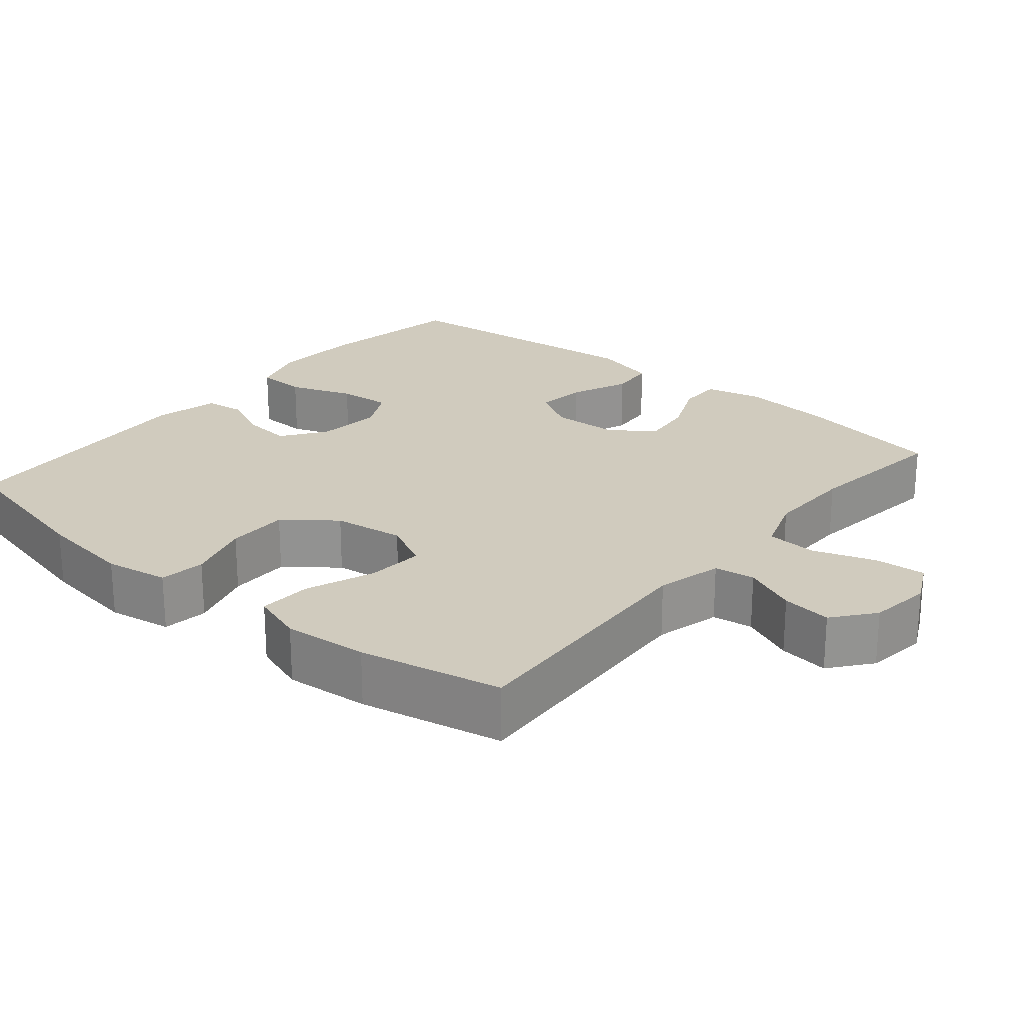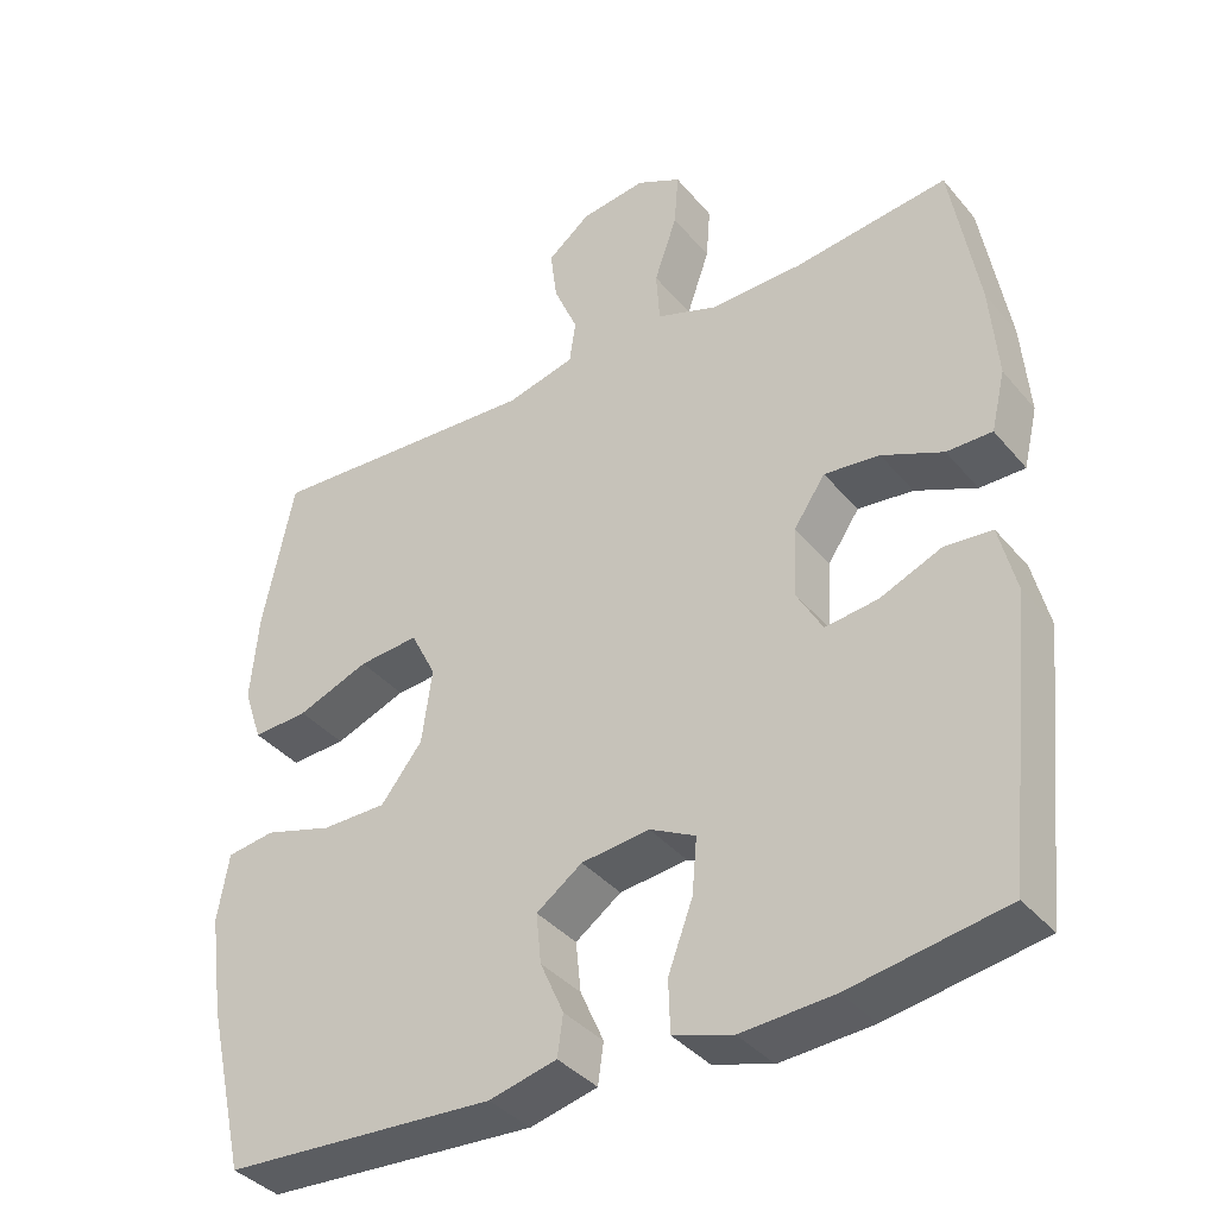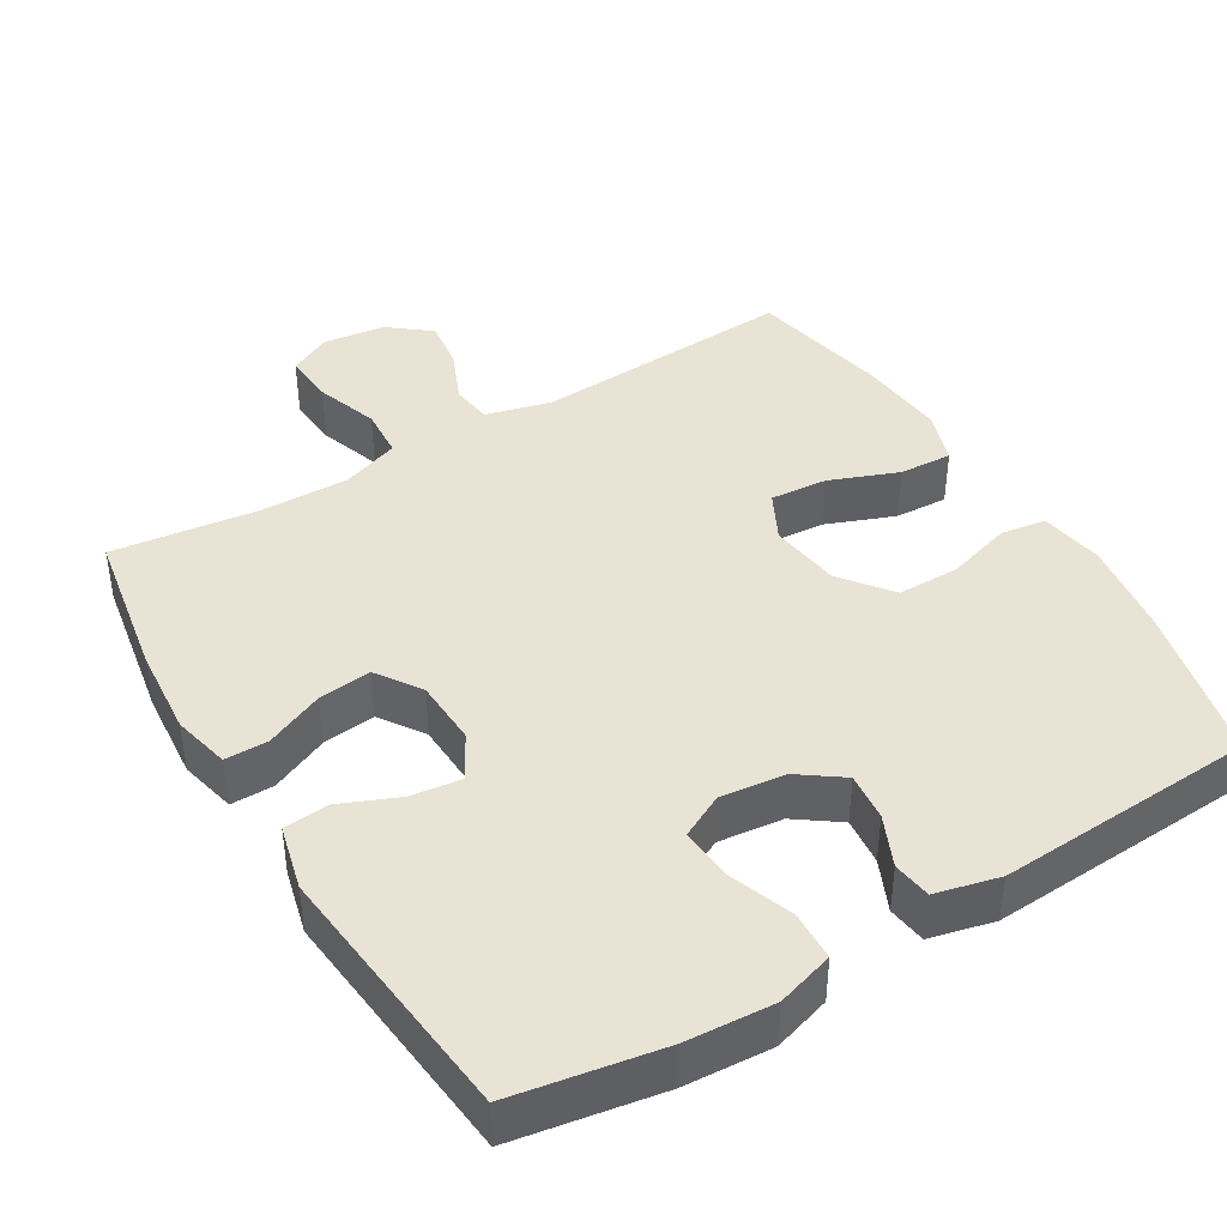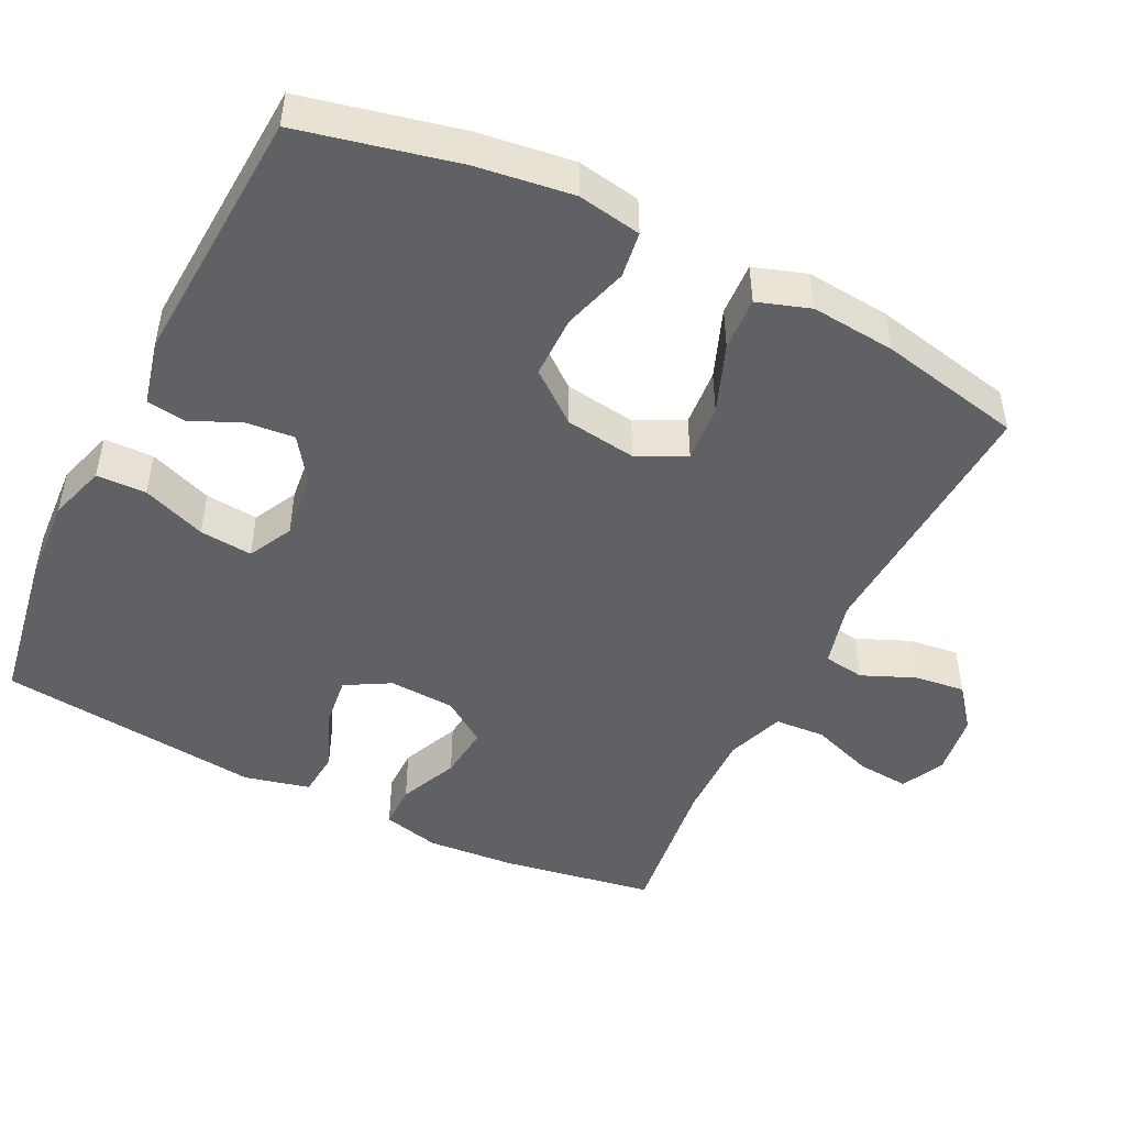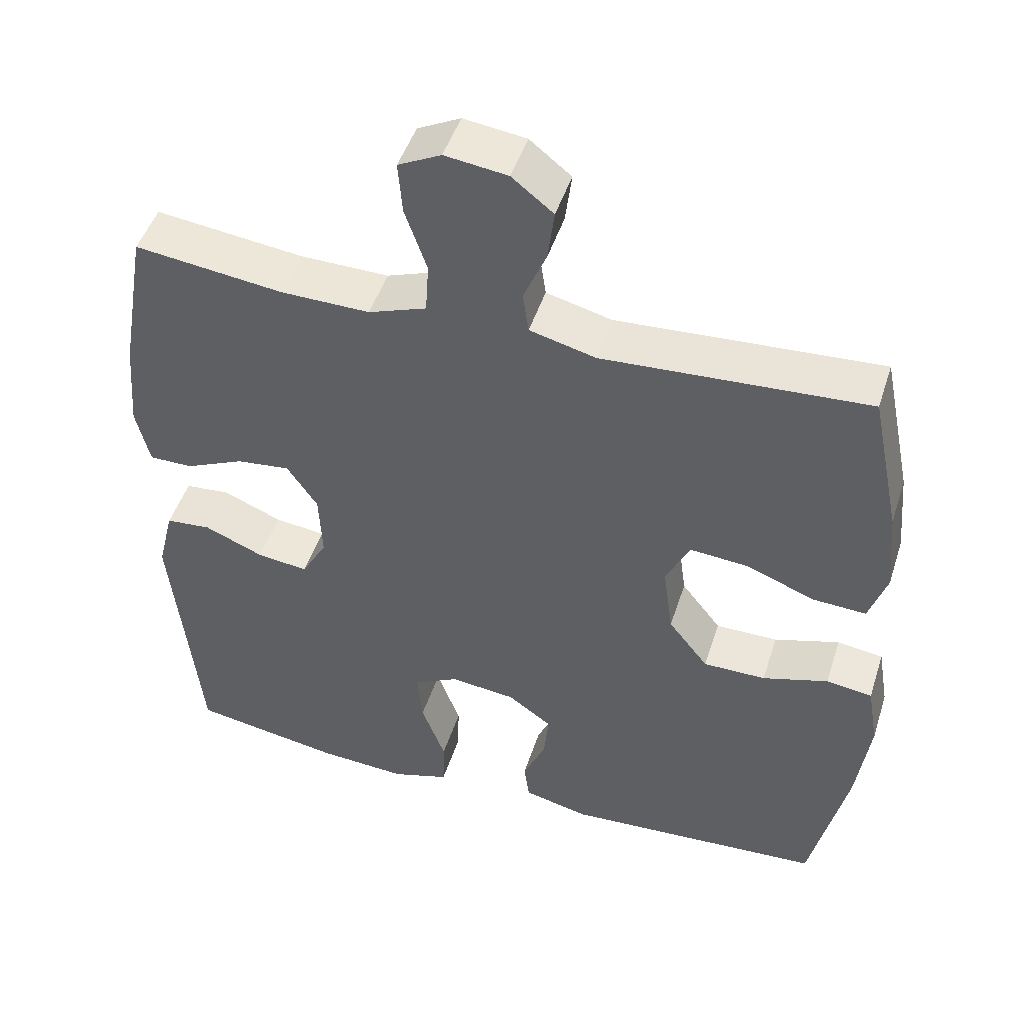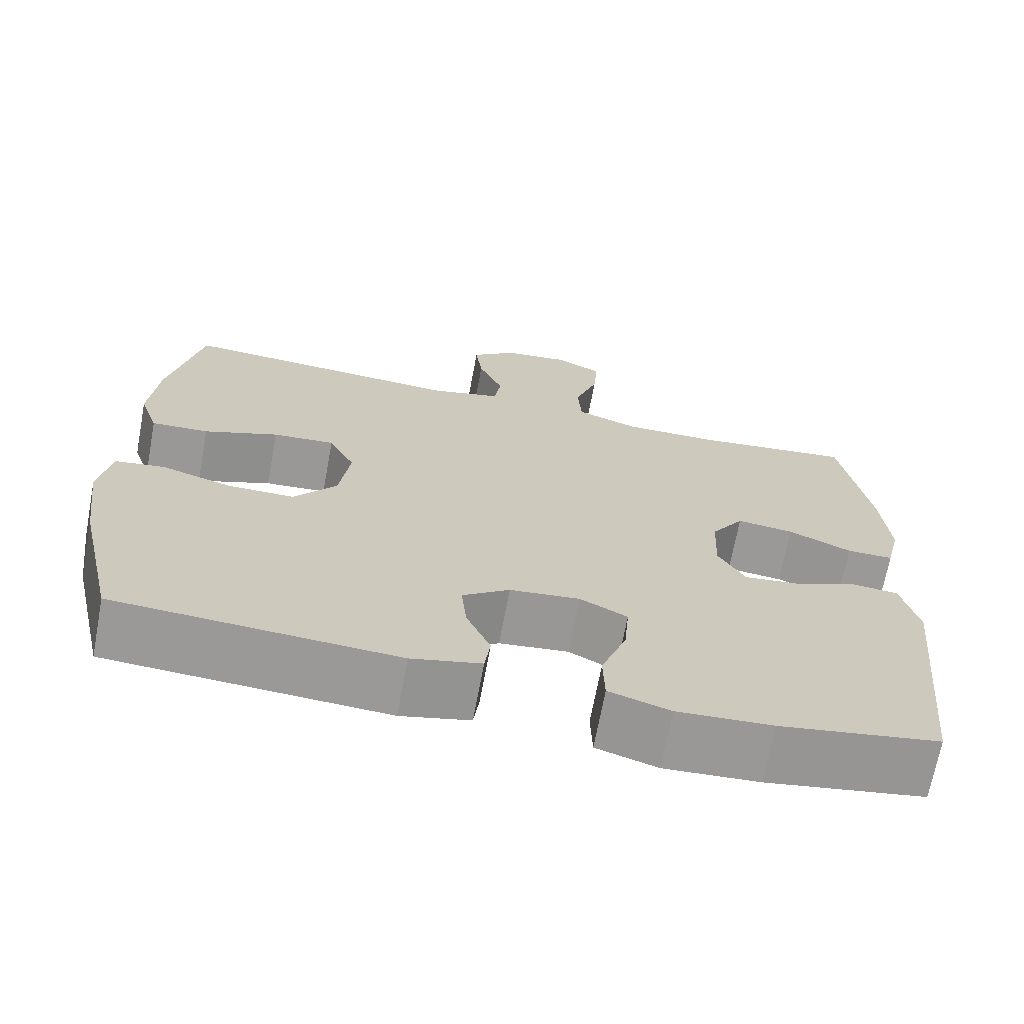
<metadata>
{"format":"obj","ext":"obj","renderer":"f3d","projection":"perspective","resolution":1024,"background":"white","views":[{"elev":23.6,"azim":-50.1,"up":"+Y"},{"elev":-37.9,"azim":35.0,"up":"+Z"},{"elev":42.2,"azim":149.1,"up":"+Y"},{"elev":-48.4,"azim":-116.4,"up":"+Y"},{"elev":47.4,"azim":-162.5,"up":"+Z"},{"elev":-69.0,"azim":-10.6,"up":"+Z"}]}
</metadata>
<code>
o path4838
v -0.5414 0.0375 0.2754
v -0.5521 0.0375 0.158
v -0.5275 0.0375 0.08504
v -0.454 0.0375 0.08894
v -0.3587 0.0375 0.1257
v -0.2791 0.0375 0.132
v -0.2455 0.0375 0.06537
v -0.2592 0.0375 -0.03355
v -0.3142 0.0375 -0.1034
v -0.4002 0.0375 -0.1036
v -0.4906 0.0375 -0.07652
v -0.5542 0.0375 -0.08551
v -0.5692 0.0375 -0.1741
v -0.5509 0.0375 -0.3069
v -0.5004 0.0375 -0.5276
v -0.1401 0.0375 -0.5492
v -0.05061 0.0375 -0.5277
v -0.04312 0.0375 -0.474
v -0.07436 0.0375 -0.4033
v -0.08108 0.0375 -0.3367
v -0.0203 0.0375 -0.2934
v 0.06983 0.0375 -0.2833
v 0.1309 0.0375 -0.3146
v 0.1244 0.0375 -0.3881
v 0.09164 0.0375 -0.4765
v 0.09372 0.0375 -0.5455
v 0.1729 0.0375 -0.57
v 0.2957 0.0375 -0.5623
v 0.5016 0.0375 -0.5276
v 0.5398 0.0375 -0.1612
v 0.5176 0.0375 -0.07121
v 0.455 0.0375 -0.06568
v 0.3736 0.0375 -0.09986
v 0.3032 0.0375 -0.1085
v 0.2684 0.0375 -0.04714
v 0.2727 0.0375 0.04458
v 0.3147 0.0375 0.1063
v 0.3882 0.0375 0.09803
v 0.4692 0.0375 0.06234
v 0.5294 0.0375 0.06223
v 0.5482 0.0375 0.1413
v 0.5379 0.0375 0.2653
v 0.5016 0.0375 0.4741
v 0.2968 0.0375 0.4487
v 0.1743 0.0375 0.4468
v 0.09417 0.0375 0.4755
v 0.08964 0.0375 0.5453
v 0.1199 0.0375 0.6324
v 0.1255 0.0375 0.7038
v 0.0665 0.0375 0.7336
v -0.01985 0.0375 0.7222
v -0.07697 0.0375 0.6768
v -0.06821 0.0375 0.6071
v -0.0365 0.0375 0.5328
v -0.0447 0.0375 0.4761
v -0.1357 0.0375 0.453
v -0.5004 0.0375 0.4741
v -0.5414 -0.0375 0.2754
v -0.5521 -0.0375 0.158
v -0.5275 -0.0375 0.08504
v -0.454 -0.0375 0.08894
v -0.3587 -0.0375 0.1257
v -0.2791 -0.0375 0.132
v -0.2455 -0.0375 0.06537
v -0.2592 -0.0375 -0.03355
v -0.3142 -0.0375 -0.1034
v -0.4002 -0.0375 -0.1036
v -0.4906 -0.0375 -0.07652
v -0.5542 -0.0375 -0.08551
v -0.5692 -0.0375 -0.1741
v -0.5509 -0.0375 -0.3069
v -0.5004 -0.0375 -0.5276
v -0.1401 -0.0375 -0.5492
v -0.05061 -0.0375 -0.5277
v -0.04312 -0.0375 -0.474
v -0.07436 -0.0375 -0.4033
v -0.08108 -0.0375 -0.3367
v -0.0203 -0.0375 -0.2934
v 0.06983 -0.0375 -0.2833
v 0.1309 -0.0375 -0.3146
v 0.1244 -0.0375 -0.3881
v 0.09164 -0.0375 -0.4765
v 0.09372 -0.0375 -0.5455
v 0.1729 -0.0375 -0.57
v 0.2957 -0.0375 -0.5623
v 0.5016 -0.0375 -0.5276
v 0.5398 -0.0375 -0.1612
v 0.5176 -0.0375 -0.07121
v 0.455 -0.0375 -0.06568
v 0.3736 -0.0375 -0.09986
v 0.3032 -0.0375 -0.1085
v 0.2684 -0.0375 -0.04714
v 0.2727 -0.0375 0.04458
v 0.3147 -0.0375 0.1063
v 0.3882 -0.0375 0.09803
v 0.4692 -0.0375 0.06234
v 0.5294 -0.0375 0.06223
v 0.5482 -0.0375 0.1413
v 0.5379 -0.0375 0.2653
v 0.5016 -0.0375 0.4741
v 0.2968 -0.0375 0.4487
v 0.1743 -0.0375 0.4468
v 0.09417 -0.0375 0.4755
v 0.08964 -0.0375 0.5453
v 0.1199 -0.0375 0.6324
v 0.1255 -0.0375 0.7038
v 0.0665 -0.0375 0.7336
v -0.01985 -0.0375 0.7222
v -0.07697 -0.0375 0.6768
v -0.06821 -0.0375 0.6071
v -0.0365 -0.0375 0.5328
v -0.0447 -0.0375 0.4761
v -0.1357 -0.0375 0.453
v -0.5004 -0.0375 0.4741
v 0.1255 0.0375 0.7038
v 0.1255 0.0375 0.7038
v 0.0665 0.0375 0.7336
v -0.01985 0.0375 0.7222
v -0.07697 0.0375 0.6768
v 0.1199 0.0375 0.6324
v -0.06821 0.0375 0.6071
v 0.08964 0.0375 0.5453
v -0.0365 0.0375 0.5328
v 0.09417 0.0375 0.4755
v 0.09417 0.0375 0.4755
v -0.0447 0.0375 0.4761
v -0.0447 0.0375 0.4761
v -0.1357 0.0375 0.453
v 0.1743 0.0375 0.4468
v 0.5016 0.0375 0.4741
v 0.5016 0.0375 0.4741
v 0.2968 0.0375 0.4487
v -0.5004 0.0375 0.4741
v -0.5004 0.0375 0.4741
v -0.5414 0.0375 0.2754
v 0.5379 0.0375 0.2653
v -0.5521 0.0375 0.158
v 0.5482 0.0375 0.1413
v -0.3587 0.0375 0.1257
v -0.2791 0.0375 0.132
v -0.2791 0.0375 0.132
v -0.5275 0.0375 0.08504
v -0.5275 0.0375 0.08504
v 0.5294 0.0375 0.06223
v 0.5294 0.0375 0.06223
v 0.3147 0.0375 0.1063
v 0.3147 0.0375 0.1063
v 0.3882 0.0375 0.09803
v -0.2455 0.0375 0.06537
v -0.454 0.0375 0.08894
v 0.2727 0.0375 0.04458
v 0.4692 0.0375 0.06234
v -0.2592 0.0375 -0.03355
v 0.2684 0.0375 -0.04714
v -0.3142 0.0375 -0.1034
v 0.3032 0.0375 -0.1085
v 0.3032 0.0375 -0.1085
v 0.5176 0.0375 -0.07121
v 0.5176 0.0375 -0.07121
v 0.455 0.0375 -0.06568
v 0.3736 0.0375 -0.09986
v 0.5398 0.0375 -0.1612
v -0.4002 0.0375 -0.1036
v -0.4906 0.0375 -0.07652
v -0.5542 0.0375 -0.08551
v -0.5542 0.0375 -0.08551
v -0.5692 0.0375 -0.1741
v -0.5509 0.0375 -0.3069
v 0.06983 0.0375 -0.2833
v 0.1309 0.0375 -0.3146
v 0.1309 0.0375 -0.3146
v -0.0203 0.0375 -0.2934
v -0.08108 0.0375 -0.3367
v -0.08108 0.0375 -0.3367
v 0.1244 0.0375 -0.3881
v -0.07436 0.0375 -0.4033
v 0.09164 0.0375 -0.4765
v -0.04312 0.0375 -0.474
v 0.5016 0.0375 -0.5276
v 0.5016 0.0375 -0.5276
v -0.05061 0.0375 -0.5277
v -0.05061 0.0375 -0.5277
v 0.09372 0.0375 -0.5455
v 0.09372 0.0375 -0.5455
v -0.5004 0.0375 -0.5276
v -0.5004 0.0375 -0.5276
v -0.1401 0.0375 -0.5492
v 0.2957 0.0375 -0.5623
v 0.1729 0.0375 -0.57
v 0.1255 -0.0375 0.7038
v 0.1255 -0.0375 0.7038
v 0.0665 -0.0375 0.7336
v -0.01985 -0.0375 0.7222
v -0.07697 -0.0375 0.6768
v 0.1199 -0.0375 0.6324
v -0.06821 -0.0375 0.6071
v 0.08964 -0.0375 0.5453
v -0.0365 -0.0375 0.5328
v 0.09417 -0.0375 0.4755
v 0.09417 -0.0375 0.4755
v -0.0447 -0.0375 0.4761
v -0.0447 -0.0375 0.4761
v -0.1357 -0.0375 0.453
v 0.1743 -0.0375 0.4468
v 0.5016 -0.0375 0.4741
v 0.5016 -0.0375 0.4741
v 0.2968 -0.0375 0.4487
v -0.5004 -0.0375 0.4741
v -0.5004 -0.0375 0.4741
v -0.5414 -0.0375 0.2754
v 0.5379 -0.0375 0.2653
v -0.5521 -0.0375 0.158
v 0.5482 -0.0375 0.1413
v -0.3587 -0.0375 0.1257
v -0.2791 -0.0375 0.132
v -0.2791 -0.0375 0.132
v -0.5275 -0.0375 0.08504
v -0.5275 -0.0375 0.08504
v 0.5294 -0.0375 0.06223
v 0.5294 -0.0375 0.06223
v 0.3147 -0.0375 0.1063
v 0.3147 -0.0375 0.1063
v 0.3882 -0.0375 0.09803
v -0.2455 -0.0375 0.06537
v -0.454 -0.0375 0.08894
v 0.2727 -0.0375 0.04458
v 0.4692 -0.0375 0.06234
v -0.2592 -0.0375 -0.03355
v 0.2684 -0.0375 -0.04714
v -0.3142 -0.0375 -0.1034
v 0.3032 -0.0375 -0.1085
v 0.3032 -0.0375 -0.1085
v 0.5176 -0.0375 -0.07121
v 0.5176 -0.0375 -0.07121
v 0.455 -0.0375 -0.06568
v 0.3736 -0.0375 -0.09986
v 0.5398 -0.0375 -0.1612
v -0.4002 -0.0375 -0.1036
v -0.4906 -0.0375 -0.07652
v -0.5542 -0.0375 -0.08551
v -0.5542 -0.0375 -0.08551
v -0.5692 -0.0375 -0.1741
v -0.5509 -0.0375 -0.3069
v 0.06983 -0.0375 -0.2833
v 0.1309 -0.0375 -0.3146
v 0.1309 -0.0375 -0.3146
v -0.0203 -0.0375 -0.2934
v -0.08108 -0.0375 -0.3367
v -0.08108 -0.0375 -0.3367
v 0.1244 -0.0375 -0.3881
v -0.07436 -0.0375 -0.4033
v 0.09164 -0.0375 -0.4765
v -0.04312 -0.0375 -0.474
v 0.5016 -0.0375 -0.5276
v 0.5016 -0.0375 -0.5276
v -0.05061 -0.0375 -0.5277
v -0.05061 -0.0375 -0.5277
v 0.09372 -0.0375 -0.5455
v 0.09372 -0.0375 -0.5455
v -0.5004 -0.0375 -0.5276
v -0.5004 -0.0375 -0.5276
v -0.1401 -0.0375 -0.5492
v 0.2957 -0.0375 -0.5623
v 0.1729 -0.0375 -0.57
f 204 199 226
f 227 213 223
f 196 193 194
f 219 213 227
f 252 264 250
f 195 196 197
f 260 248 243
f 242 239 240
f 207 204 221
f 214 212 225
f 190 192 195
f 196 195 193
f 226 201 224
f 208 215 203
f 244 228 247
f 214 210 212
f 223 211 221
f 263 245 250
f 243 238 242
f 226 224 229
f 248 228 230
f 262 251 248
f 231 245 254
f 224 203 215
f 251 262 253
f 199 198 201
f 199 201 226
f 262 248 260
f 231 244 245
f 210 214 208
f 192 193 195
f 203 224 201
f 229 244 231
f 229 224 228
f 248 230 243
f 197 198 199
f 237 236 254
f 207 221 211
f 231 254 236
f 263 250 264
f 247 228 248
f 221 204 226
f 225 212 217
f 253 262 256
f 243 230 238
f 236 237 235
f 229 228 244
f 254 245 263
f 238 239 242
f 213 211 223
f 205 207 211
f 198 197 196
f 215 208 214
f 233 235 237
f 258 264 252
f 116 50 107 191
f 50 51 108 107
f 51 52 109 108
f 48 49 106 105
f 52 53 110 109
f 47 48 105 104
f 53 54 111 110
f 125 47 104 200
f 54 127 202 111
f 55 56 113 112
f 45 46 103 102
f 131 44 101 206
f 56 134 209 113
f 44 45 102 101
f 57 1 58 114
f 42 43 100 99
f 1 2 59 58
f 41 42 99 98
f 5 141 216 62
f 2 143 218 59
f 145 41 98 220
f 147 38 95 222
f 6 7 64 63
f 4 5 62 61
f 3 4 61 60
f 36 37 94 93
f 39 40 97 96
f 38 39 96 95
f 7 8 65 64
f 35 36 93 92
f 8 9 66 65
f 157 35 92 232
f 159 32 89 234
f 32 33 90 89
f 30 31 88 87
f 10 11 68 67
f 11 166 241 68
f 12 13 70 69
f 33 34 91 90
f 9 10 67 66
f 13 14 71 70
f 22 171 246 79
f 21 22 79 78
f 174 21 78 249
f 23 24 81 80
f 19 20 77 76
f 24 25 82 81
f 18 19 76 75
f 180 30 87 255
f 182 18 75 257
f 25 184 259 82
f 14 186 261 71
f 16 17 74 73
f 15 16 73 72
f 28 29 86 85
f 27 28 85 84
f 26 27 84 83
f 129 151 124
f 152 148 138
f 121 119 118
f 144 152 138
f 177 175 189
f 120 122 121
f 185 168 173
f 167 165 164
f 132 146 129
f 139 150 137
f 115 120 117
f 121 118 120
f 151 149 126
f 133 128 140
f 169 172 153
f 139 137 135
f 148 146 136
f 188 175 170
f 168 167 163
f 151 154 149
f 173 155 153
f 187 173 176
f 156 179 170
f 149 140 128
f 176 178 187
f 124 126 123
f 124 151 126
f 187 185 173
f 156 170 169
f 135 133 139
f 117 120 118
f 128 126 149
f 154 156 169
f 154 153 149
f 173 168 155
f 122 124 123
f 162 179 161
f 132 136 146
f 156 161 179
f 188 189 175
f 172 173 153
f 146 151 129
f 150 142 137
f 178 181 187
f 168 163 155
f 161 160 162
f 154 169 153
f 179 188 170
f 163 167 164
f 138 148 136
f 130 136 132
f 123 121 122
f 140 139 133
f 158 162 160
f 183 177 189

</code>
